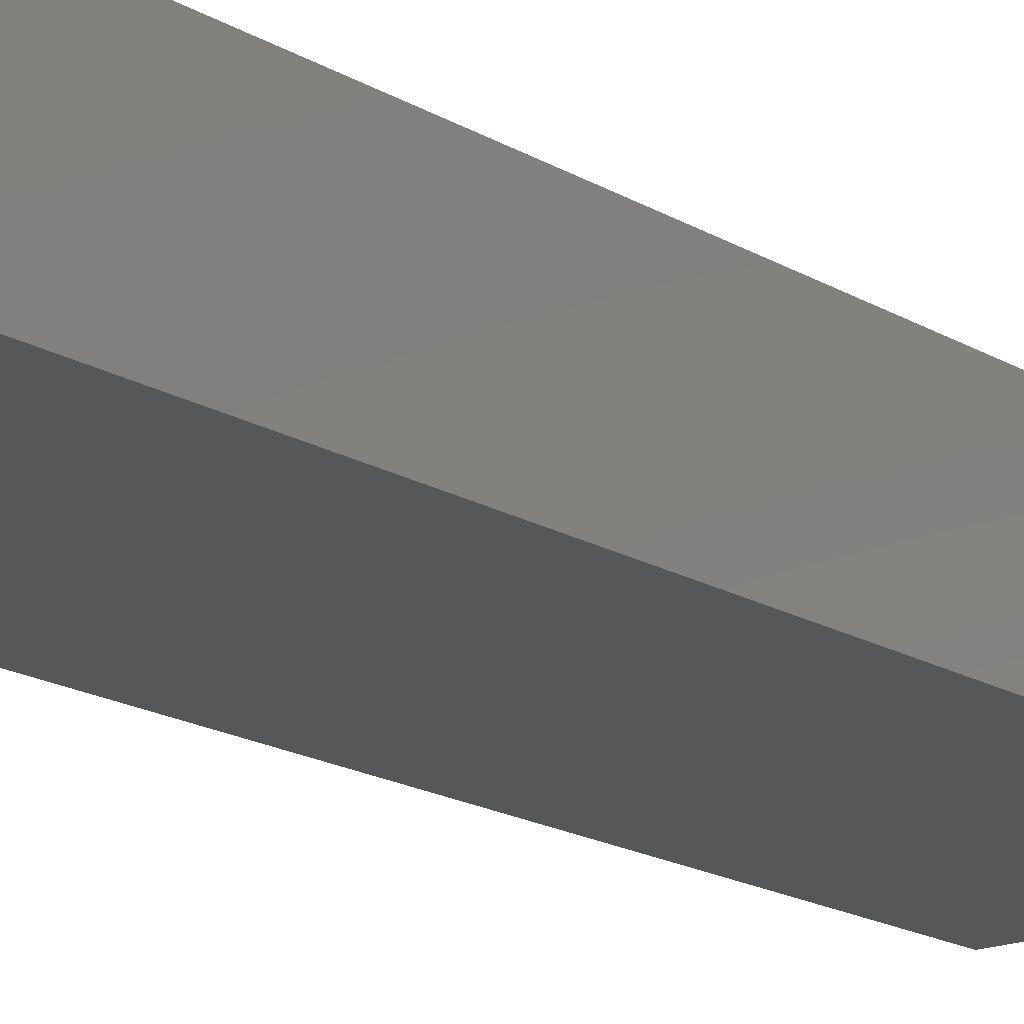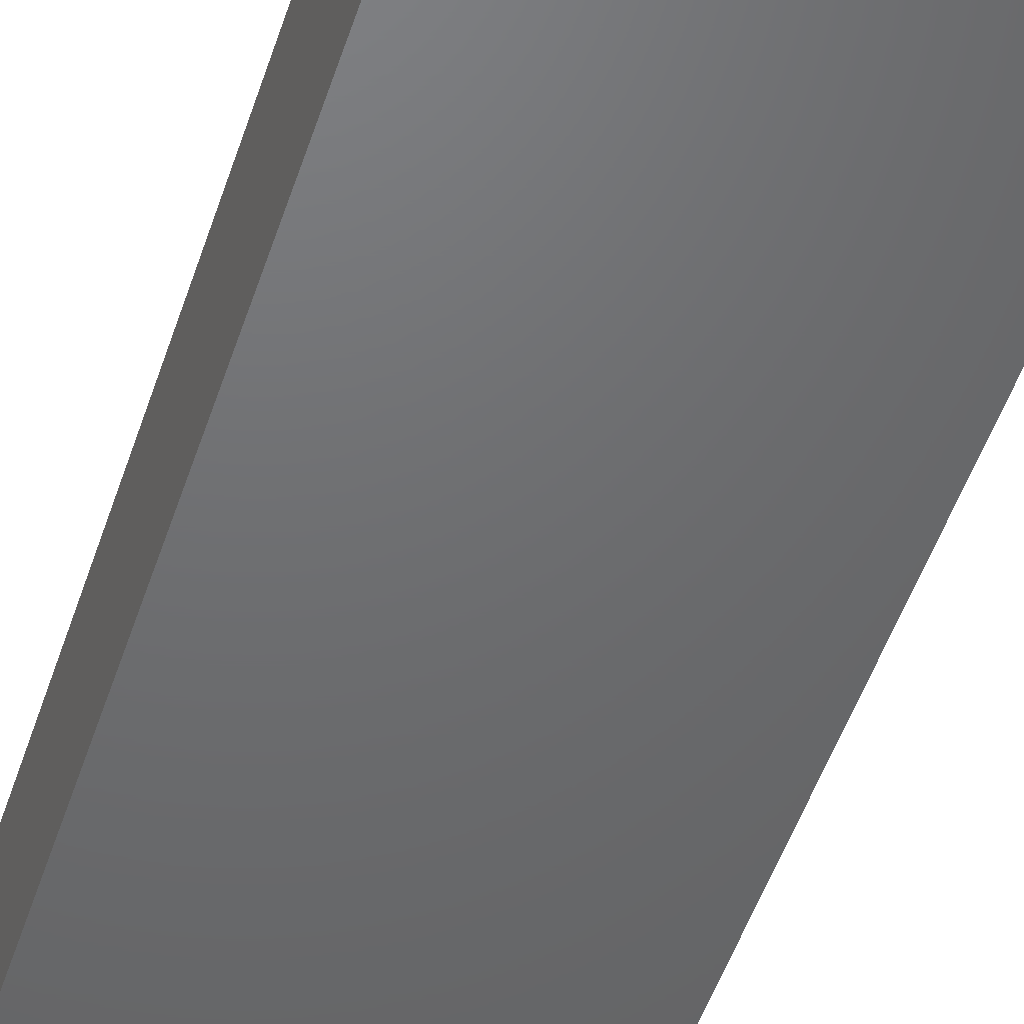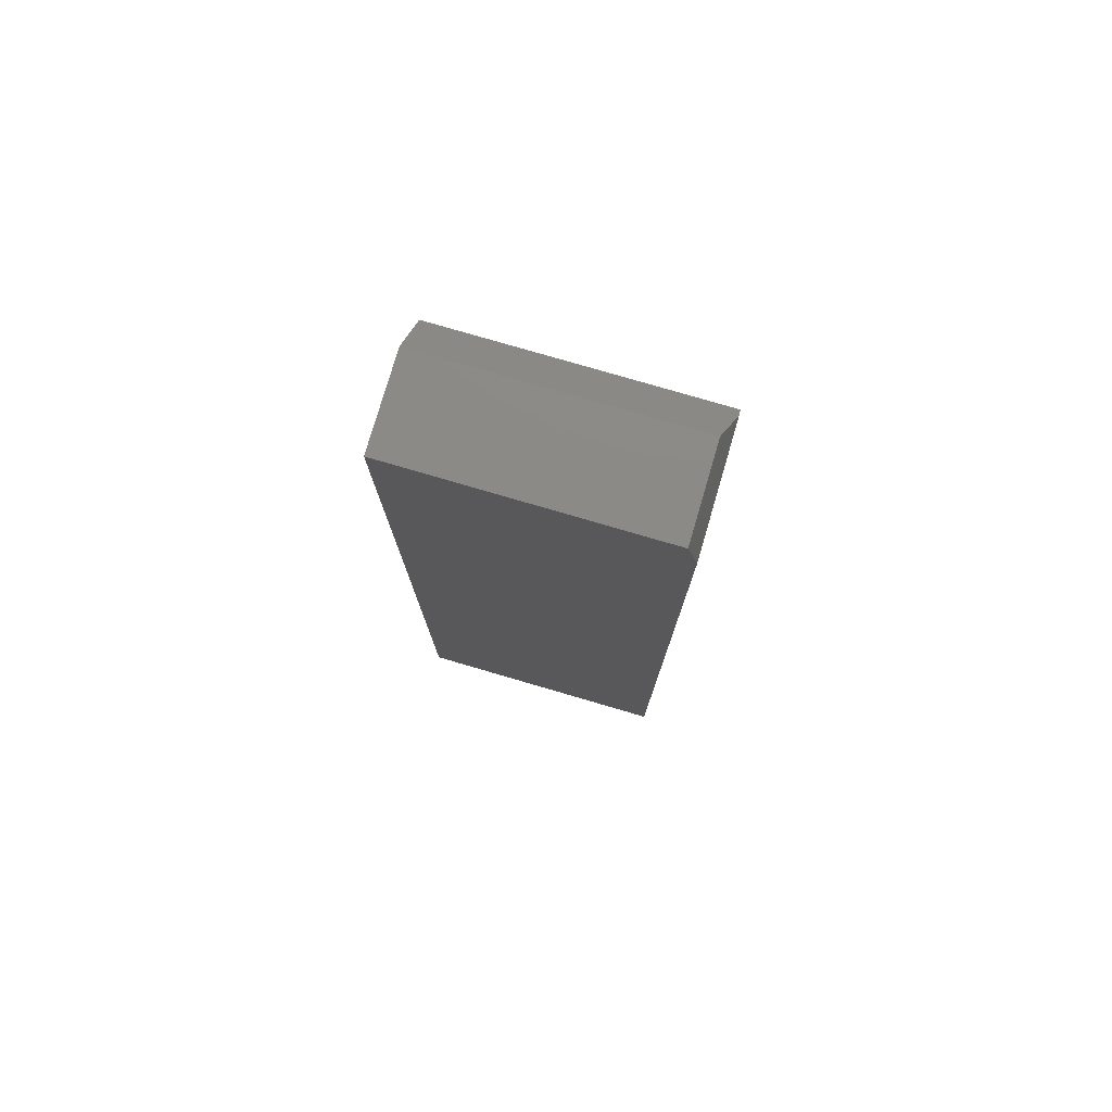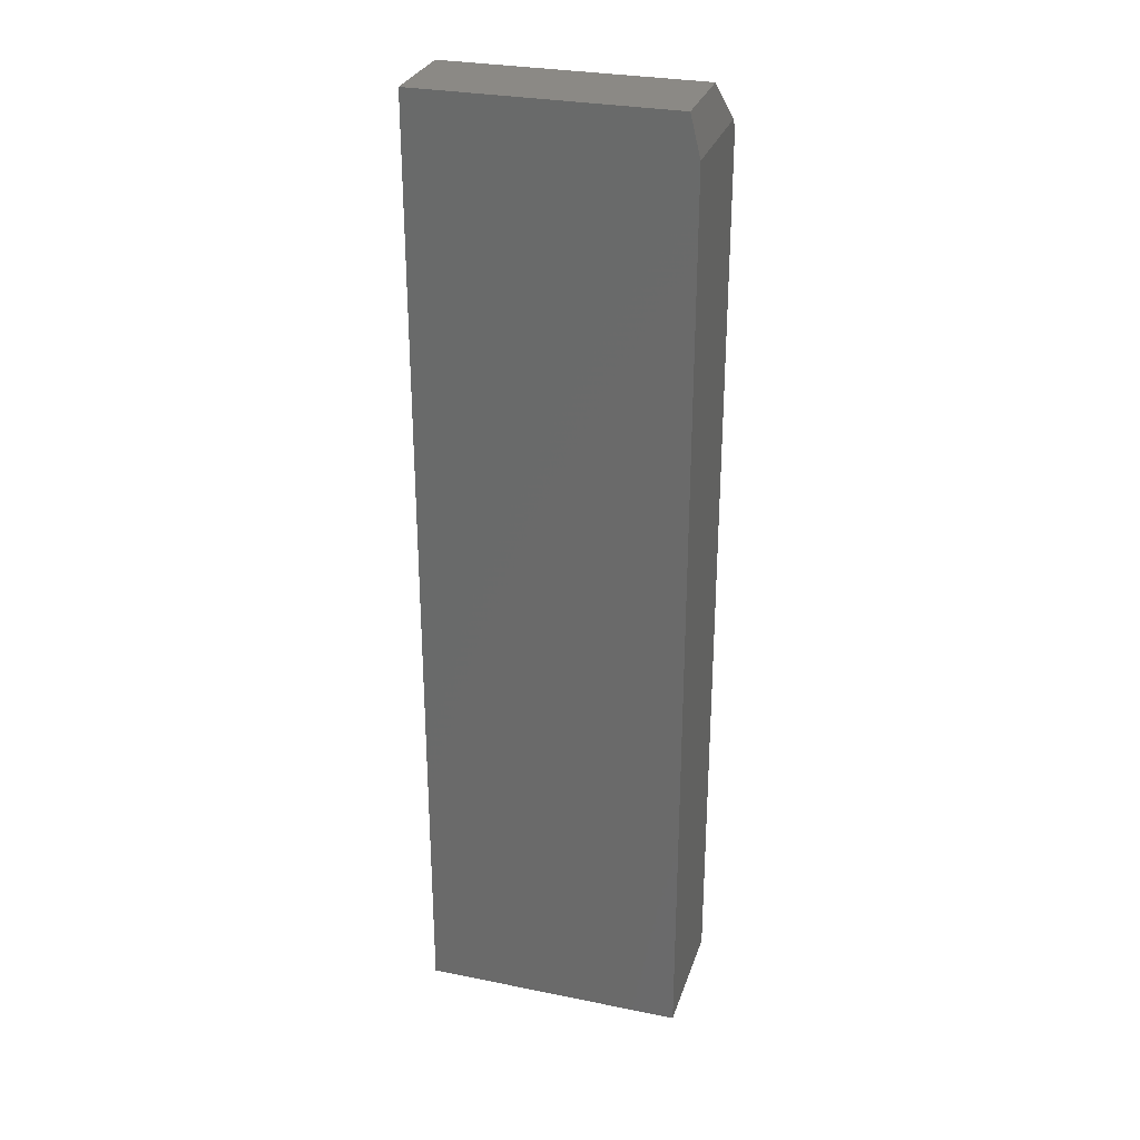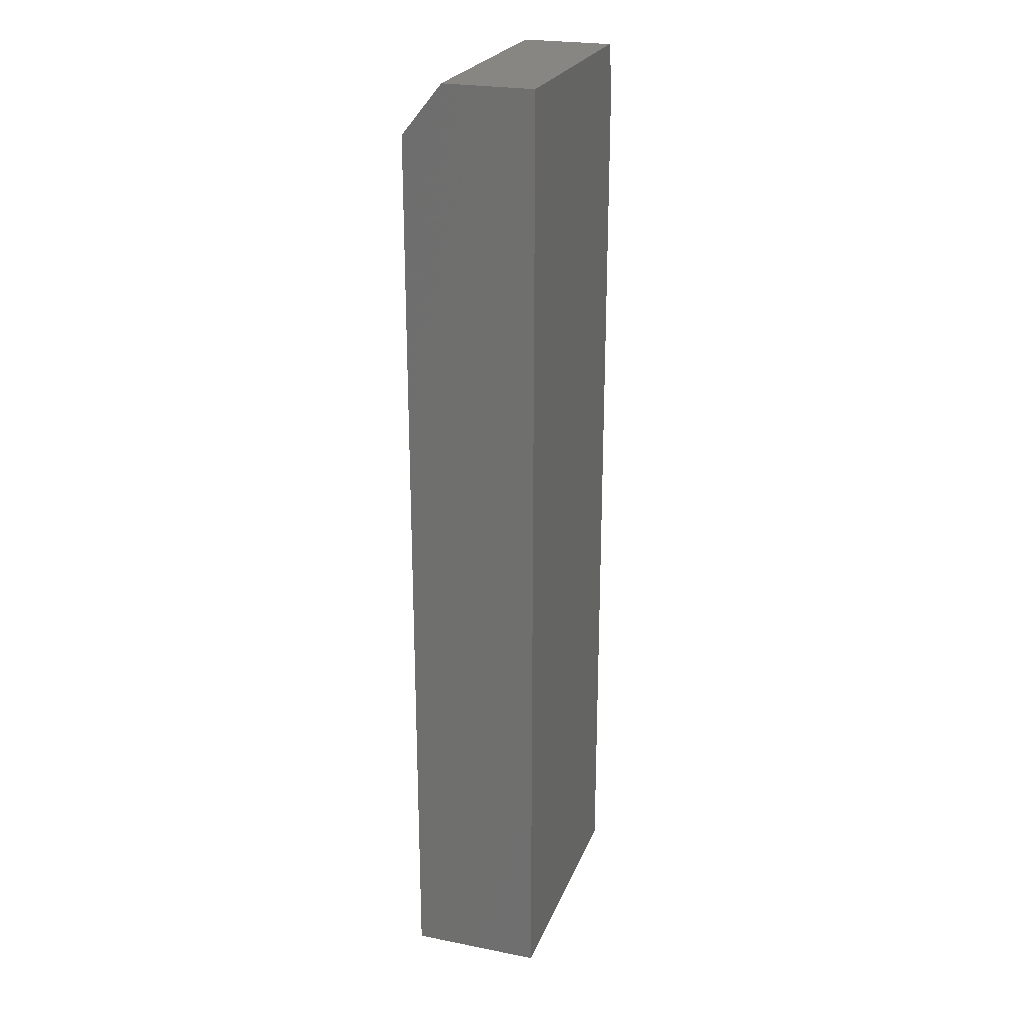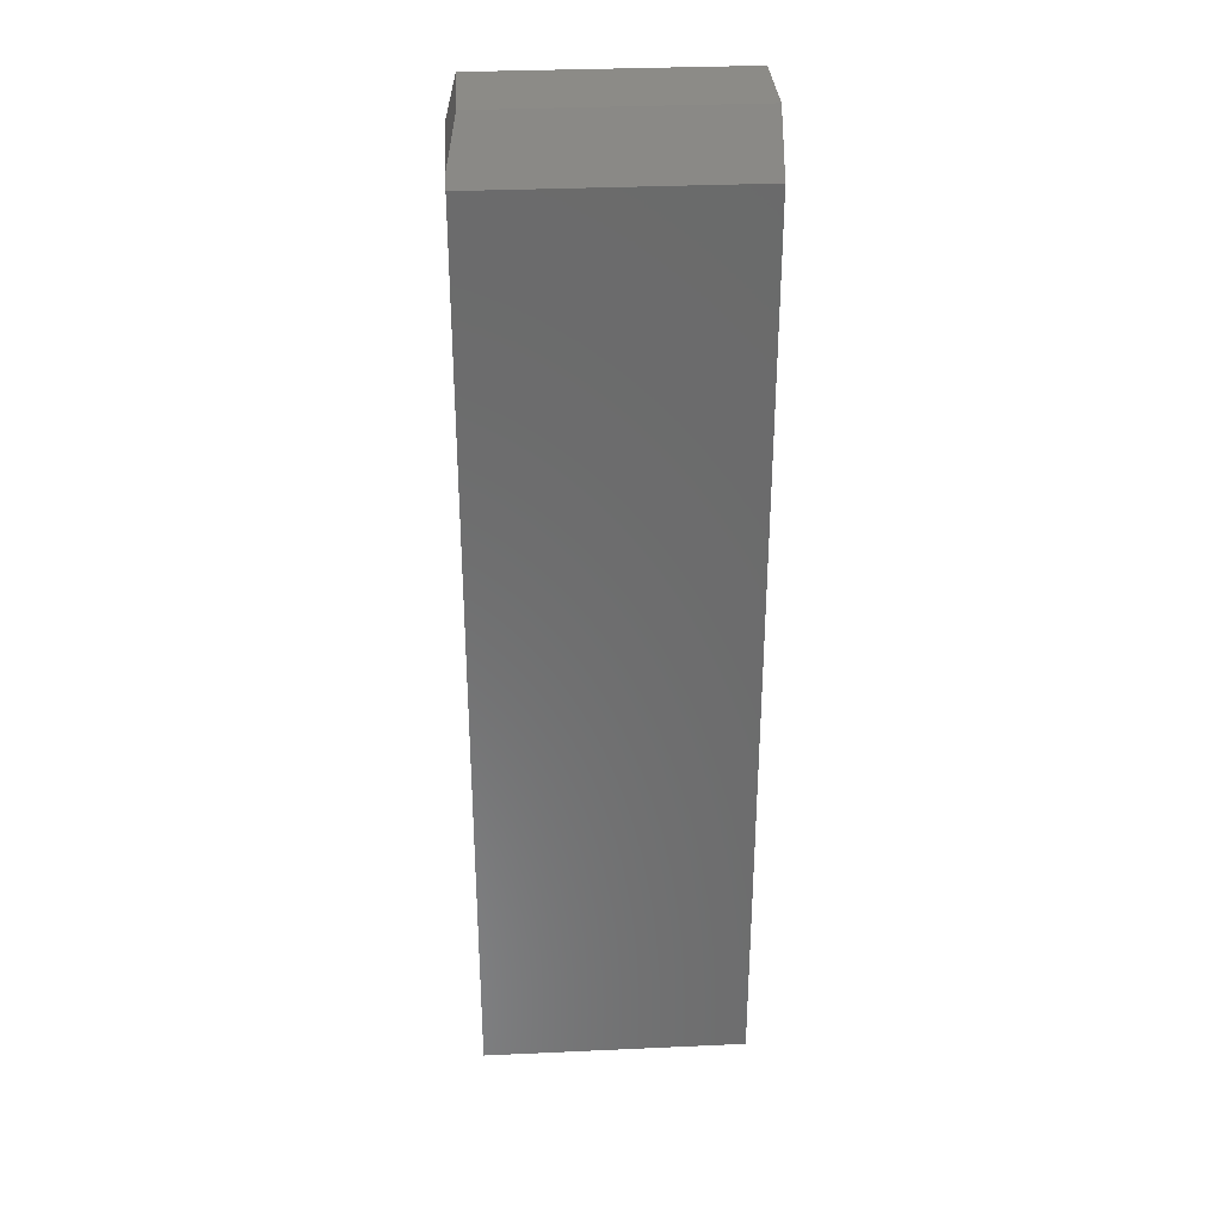
<metadata>
{"format":"stl","ext":"stl","renderer":"f3d","projection":"perspective","resolution":1024,"background":"white","views":[{"elev":-17.4,"azim":40.1,"up":"+Y"},{"elev":-48.4,"azim":-17.5,"up":"+Y"},{"elev":78.0,"azim":16.3,"up":"+Z"},{"elev":29.2,"azim":16.7,"up":"+Z"},{"elev":24.0,"azim":-71.9,"up":"+Z"},{"elev":32.7,"azim":176.4,"up":"+Z"}]}
</metadata>
<code>
# stl→obj: 12 verts, 20 faces
v 4.353e-17 0 0.7109
v 5.551e-17 -0.03125 0.75
v 0.2053 0 0.7109
v 0.1975 -0.03125 0.75
v 0.2053 -0.00625 0.7188
v 0.1975 -0.1016 0.75
v 5.98e-17 -0.1016 0.75
v 0.2053 -0.1016 -1.257e-17
v 0.2053 0 -1.257e-17
v 0.2053 -0.1016 0.7188
v 0 -0.1016 0
v 0 0 0
f 1 2 3
f 3 2 4
f 3 4 5
f 6 4 7
f 7 4 2
f 8 9 10
f 10 9 3
f 10 3 5
f 11 8 7
f 7 8 10
f 7 10 6
f 10 5 6
f 6 5 4
f 12 1 9
f 9 1 3
f 12 11 1
f 1 11 7
f 1 7 2
f 11 12 8
f 8 12 9

</code>
